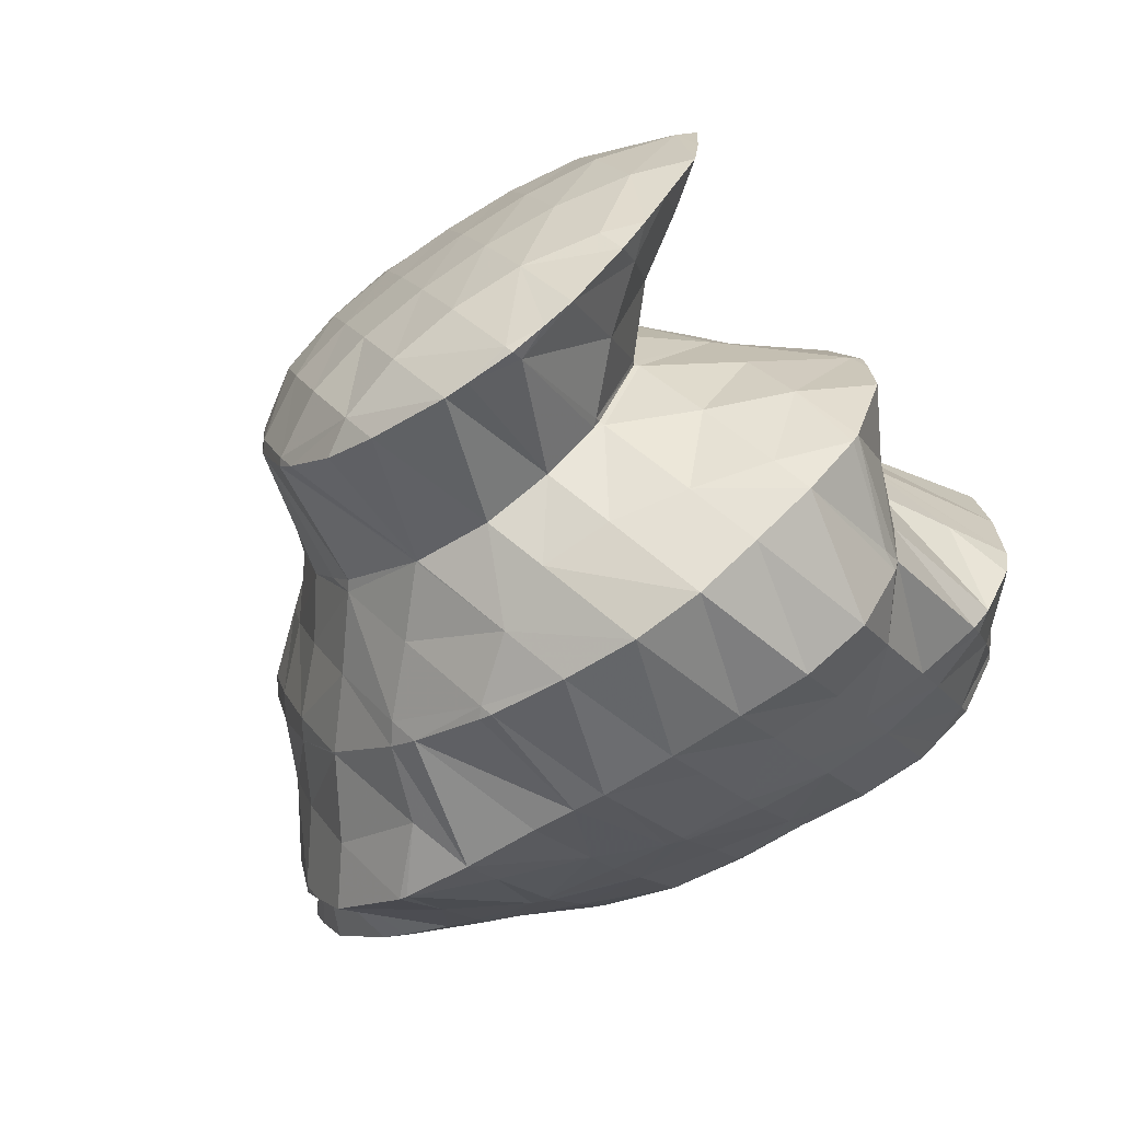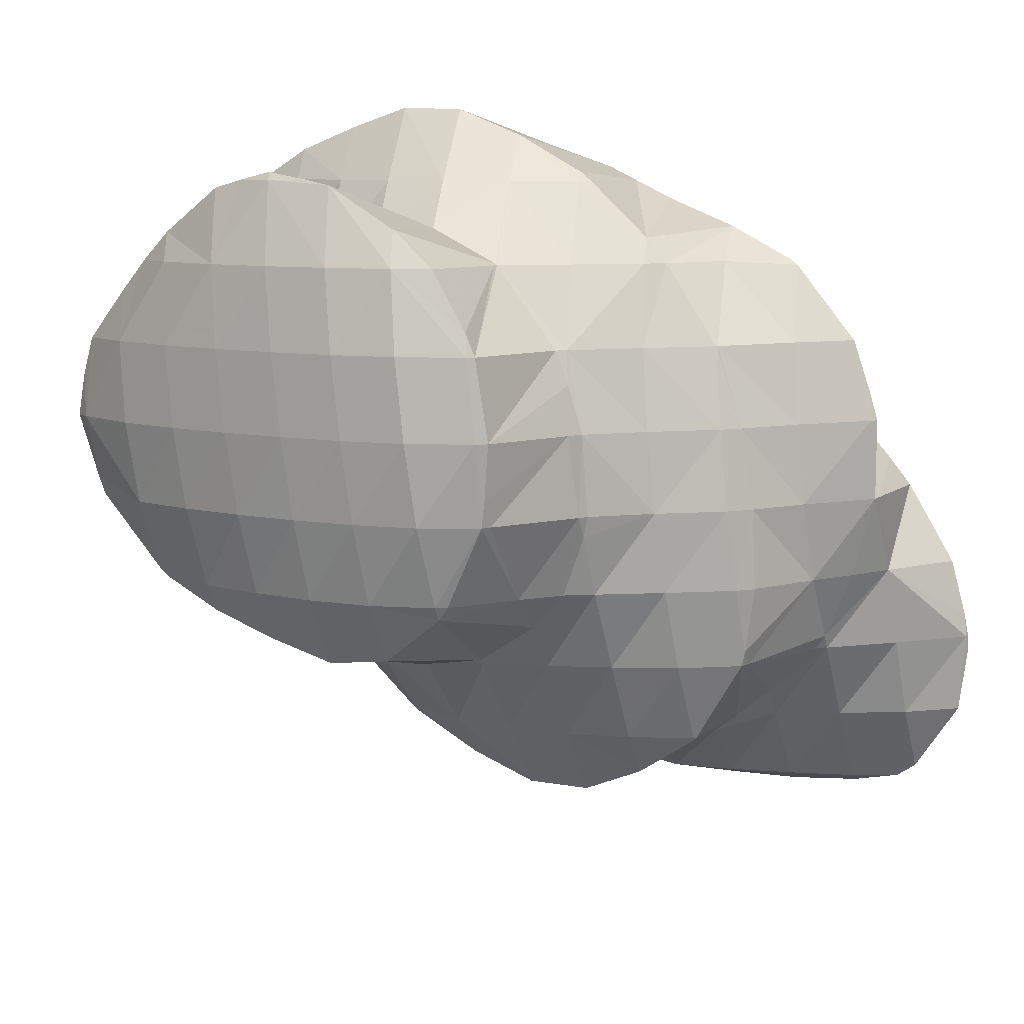
<metadata>
{"format":"obj","ext":"obj","renderer":"f3d","projection":"perspective","resolution":1024,"background":"white","views":[{"elev":-7.8,"azim":-141.6,"up":"+Z"},{"elev":65.7,"azim":58.7,"up":"+Y"}]}
</metadata>
<code>
v 257 284 76.97
v 256.9 284.3 76.69
v 256.8 284.3 76.96
v 255.8 284.1 78.21
v 256.7 282.6 78.33
v 254.8 283.5 79.24
v 255.8 281.8 79.36
v 253.6 282.7 80.14
v 254.3 281.3 80.19
v 252.4 281.7 80.96
v 252.8 280.9 80.96
v 251.3 280.7 81.54
v 256.2 285.9 75.33
v 255.5 286 76.61
v 254.4 285.6 77.76
v 253.3 284.9 78.78
v 252.2 284.2 79.72
v 251.1 283.4 80.6
v 251 280.7 81.61
v 249.8 282.4 81.38
v 248.6 281.1 81.88
v 255.9 286.4 75.02
v 255 287.2 74.4
v 254.9 287.3 74.68
v 254 287.2 76.04
v 253 286.8 77.16
v 251.9 286.1 78.17
v 250.7 285.4 79.12
v 249.6 284.6 80.01
v 248.4 283.6 80.81
v 248.2 281.3 81.81
v 247.1 282.4 81.42
v 246.7 282 81.5
v 253.4 288.3 73.78
v 253.3 288.4 73.97
v 252.4 288.3 75.34
v 251.4 287.8 76.46
v 250.3 287.2 77.47
v 249.2 286.4 78.41
v 248 285.6 79.26
v 246.8 284.5 79.98
v 246.2 282.8 80.94
v 245.8 283.5 80.39
v 252.9 288.5 73.71
v 251.3 289 73.64
v 250.8 289 74.45
v 249.8 288.7 75.63
v 248.7 288.1 76.65
v 247.6 287.2 77.55
v 246.3 286.2 78.28
v 245.7 284.7 79.29
v 245.6 285.5 78.56
v 250 289.1 73.9
v 248.1 289 74.54
v 247.7 288.8 74.83
v 246.9 288.5 75.55
v 245.9 287.5 76.51
v 246.3 288 75.98
v 245.6 286.2 77.84
v 246.8 288.4 75.41
v 256.3 279.7 77.03
v 256.8 280.1 76.47
v 256.4 280.4 77.33
v 255.8 279.5 77.29
v 257.5 281.8 74.67
v 257.5 282.7 73.82
v 257.2 283.2 74.94
v 257.2 280.5 75.97
v 254.8 279.2 77.82
v 252.4 279.4 78.26
v 252.4 279.4 78.26
v 252 280.5 80.24
v 256.9 283.8 72.89
v 256.6 284.2 72.62
v 256.6 284.3 72.86
v 256.2 285.8 75.1
v 250.4 280.2 78.01
v 250.1 280.7 79.04
v 249.3 280.9 80.51
v 255.1 285.3 71.9
v 255.1 285.6 72.28
v 249 281.4 77.26
v 248.6 281.8 78.38
v 247.7 281.9 79.78
v 246.9 281.9 81.15
v 254.1 285.9 71.65
v 253.3 286.2 71.51
v 248 282.7 76.33
v 247.9 282.9 76.3
v 247.9 282.8 76.19
v 247.2 283.3 77.94
v 246.4 283.4 79.33
v 250.9 286.9 71.75
v 250.8 286.7 71.65
v 247.6 284.5 74.65
v 247.5 284.7 74.68
v 247.6 284.7 74.5
v 246.8 285.1 76.29
v 246 285.3 77.78
v 250.8 286.7 71.66
v 249.1 286.5 72.36
v 248.1 285.7 73.4
v 246.8 288.1 75.33
v 261.2 278.8 72.18
v 261.2 278.9 72.12
v 261.2 278.9 72.19
v 260.3 278.8 73.55
v 260.9 277.5 73.51
v 259.3 278.5 74.76
v 260.3 276.5 74.71
v 258.3 277.9 75.82
v 259.2 275.7 75.69
v 257.1 277 76.67
v 257.6 275.4 76.46
v 255.7 275.5 77.19
v 255.8 275.2 77.13
v 255.4 275.2 77.21
v 260.7 280.6 70.58
v 260 280.8 72.01
v 259.1 280.7 73.36
v 258.2 280.5 74.66
v 257.2 280.3 75.95
v 254.9 278.7 77.72
v 253.5 275.3 77.57
v 253.2 276.4 77.78
v 252.6 275.5 77.67
v 260.5 280.9 70.37
v 259.6 282 69.57
v 259.4 282.2 70.05
v 258.6 282.4 71.61
v 257.8 282.6 73.14
v 250.5 276.4 77.82
v 250.6 275.9 77.75
v 250.2 276 77.74
v 258.1 283.1 68.82
v 257.9 283.4 69.46
v 257.2 283.7 71.07
v 249.3 278.6 77.8
v 248.2 276.8 77.52
v 256.5 284.2 68.2
v 256.4 284.4 68.73
v 255.7 284.8 70.38
v 247.9 279.9 77.23
v 246.2 277.6 77.2
v 254.8 285 67.83
v 254.7 285.1 67.81
v 254 285.6 69.5
v 253.4 286.1 71.25
v 247.8 282.7 76.21
v 246.3 280.8 76.42
v 246 277.7 77.13
v 244.7 278.9 76.62
v 244.6 278.7 76.61
v 252.4 285.7 67.81
v 252.2 285.9 68.34
v 251.5 286.3 70.01
v 247.4 284.5 74.56
v 246 282.9 74.97
v 244.6 281.4 75.44
v 244.1 279.1 76.27
v 243.4 280 75.66
v 251.6 285.9 67.89
v 249.7 286 68.25
v 249.5 286.1 68.52
v 248.7 286.3 70.05
v 247.8 286.1 71.38
v 246.7 285.3 72.3
v 245.4 284.2 73.01
v 244.1 283 73.64
v 242.9 281.6 74.27
v 242.9 281.7 74.1
v 249.3 286 68.33
v 247.5 285.8 68.99
v 245.9 285.5 69.75
v 244.7 284.8 70.7
v 244 283.8 71.84
v 243.3 282.8 73
v 260.6 276 70.88
v 260.7 276.6 70.31
v 259.9 274.9 72.09
v 258.8 274.3 73.06
v 257.4 273.7 73.93
v 255.9 273.3 74.7
v 255.5 273.2 74.86
v 255.4 274.7 76.72
v 260.7 277.4 69.45
v 260.7 278.7 68.14
v 260.7 280.4 70.34
v 254.1 273.1 75.31
v 252.1 273 75.85
v 252 273 75.86
v 260.7 279 67.86
v 260 280.3 66.73
v 259.8 280.9 67.86
v 249.9 274.9 76.9
v 249.6 273.6 75.92
v 259 281.7 65.56
v 258.4 282.4 67.42
v 248.6 274.1 75.71
v 247.8 274.5 75.49
v 258.6 282 65.33
v 257.6 282.8 64.73
v 257.6 282.9 64.9
v 256.9 283.5 66.73
v 246.3 275.7 74.74
v 257 283.2 64.57
v 255.8 283.8 64.32
v 255.3 284.2 65.8
v 254.7 285.1 67.76
v 246.2 275.8 74.65
v 245.1 277.4 74.39
v 245.2 277 73.75
v 244.6 278.5 76.42
v 253.5 284.2 64.51
v 253.3 284.2 64.56
v 252.7 284.7 66.18
v 244 278.3 72.75
v 243.8 279.2 74.09
v 251.6 284.1 65.21
v 250 283.7 65.98
v 249 283.6 66.39
v 243.2 279.5 71.79
v 243.1 280.2 71.94
v 243.1 279.8 71.54
v 248.3 283.5 66.7
v 246.7 283.1 67.49
v 245.3 282.6 68.31
v 243.9 282.1 69.15
v 243.1 281.2 70.23
v 263.1 273.9 67.86
v 263.8 274.5 67
v 263.1 274.4 68.01
v 262.1 274 69.28
v 262.1 273.1 68.99
v 261.1 273.6 70.48
v 261 272.4 70.04
v 260.1 273 71.58
v 259.8 271.7 71.03
v 258.7 271.6 72.15
v 258.6 271.1 71.93
v 258.2 271 72.13
v 263.8 274.8 66.56
v 263.4 276.3 65.16
v 262.9 276.5 66.48
v 262 276.5 67.96
v 261.1 276.4 69.39
v 256.9 270.8 72.63
v 255.2 270.5 73.28
v 254.2 270.4 73.63
v 262.5 277.3 64.37
v 262.2 277.6 64.22
v 262.2 277.6 64.28
v 261.5 278.2 66.12
v 260.9 278.6 67.87
v 253.4 270.3 73.88
v 251.7 270 74.51
v 250.1 269.8 74.98
v 261.8 277.9 64.05
v 260.5 278.6 63.72
v 260.2 279.6 65.66
v 249.2 273 75.77
v 249.8 269.9 75.04
v 247.7 270.3 75.05
v 258.4 279.3 63.67
v 258.9 281.4 65.35
v 246 271.3 74.51
v 257.4 282.4 64.58
v 257.5 279.5 63.74
v 255.9 279.8 63.93
v 244.8 272.6 73.62
v 254.3 281.7 64.31
v 254.9 279.9 64.09
v 253 280 64.47
v 244.4 275.4 73.13
v 243.6 274 72.61
v 251.9 282.7 64.96
v 252.6 280.1 64.58
v 250.5 281.1 65.46
v 250.7 279.9 65.23
v 249.3 279.7 65.75
v 243.3 274.6 72.07
v 243.1 275.7 71.06
v 248.4 282.9 66.57
v 248.9 279.7 65.91
v 247 281.6 67.2
v 247.5 279.2 66.72
v 245.8 280.6 68
v 246.2 278.6 67.63
v 244.7 279.7 68.9
v 245.1 277.9 68.58
v 243.7 279.3 70
v 244.1 277.1 69.56
v 243.3 276.2 70.63
v 262.8 273.5 67.53
v 261.5 272.5 68.43
v 260.3 271.6 69.41
v 259.3 271 70.45
v 258.4 270.8 71.71
v 262.2 274.9 65.56
v 260.8 273.4 66.19
v 259.4 271.8 66.88
v 259.4 272 66.72
v 258.7 270.8 68.1
v 257.7 270 69.13
v 256.6 269.3 70.04
v 255.4 268.6 70.87
v 253.9 268.1 71.58
v 253.7 268.1 71.66
v 262.2 277.5 64.2
v 260.6 275.7 64.7
v 259 273.8 65.13
v 258.8 273.6 65.19
v 252 268 72.11
v 250.3 268 72.44
v 250.3 268.4 72.98
v 259.2 277 64.08
v 257.6 275.1 64.48
v 257.2 274.6 64.55
v 249.7 268.1 72.44
v 248 269.5 73.62
v 248.2 268.7 72.27
v 257.9 278.7 63.76
v 256.3 276.9 64.18
v 255 275.3 64.42
v 246.7 269.8 71.52
v 246.4 270.5 72.88
v 255.2 279 64.05
v 254.5 275.3 64.47
v 253.7 277.2 64.48
v 252.2 275.5 64.87
v 245.9 270.9 70.67
v 245.6 271.3 70.62
v 245.7 271.2 70.43
v 245.1 272 72.44
v 252.7 279.7 64.54
v 252.2 275.5 64.88
v 251.3 278.2 65.08
v 250 276.9 65.73
v 250.5 275.2 65.57
v 248.7 275.7 66.42
v 249 274.8 66.32
v 247.4 274.5 67.02
v 245.5 272.7 69.06
v 245.3 273.3 69.11
v 245.9 273.5 68.28
v 244.5 273.5 70.57
v 243.8 273.7 72.12
v 249 279.4 65.87
v 247.7 278.3 66.59
v 247.4 274.4 67.04
v 246.5 277.3 67.4
v 245.4 276.5 68.32
v 246.2 273.8 67.92
v 244.4 276 69.37
v 243.4 275.7 70.57
v 259.3 271.8 66.8
v 258.1 270.8 67.69
v 256.9 270 68.6
v 255.8 269.3 69.52
v 254.8 268.6 70.46
v 253.8 268.1 71.5
v 257.6 272.4 65.79
v 256.4 271.4 66.68
v 255.2 270.6 67.6
v 254.1 269.9 68.51
v 253.1 269.2 69.43
v 252 268.5 70.38
v 251 268.1 71.44
v 256.1 273.5 65.03
v 254.9 272.5 65.87
v 253.7 271.6 66.78
v 252.6 270.8 67.7
v 251.5 270.1 68.61
v 250.4 269.4 69.54
v 249.4 268.9 70.54
v 248.5 268.6 71.7
v 254.8 275 64.51
v 253.5 273.7 65.23
v 252.3 272.8 66.09
v 251.1 272 66.99
v 250 271.2 67.89
v 248.9 270.5 68.81
v 247.9 269.9 69.82
v 247 269.7 71.03
v 252.2 275.5 64.88
v 250.9 274.4 65.61
v 249.8 273.4 66.44
v 248.6 272.6 67.29
v 247.5 271.8 68.21
v 246.5 271.3 69.26
v 247.4 274.4 67.04
v 246.3 273.6 67.91
g foo
f 1 2 3
f 1 3 4
f 1 4 5
f 5 4 6
f 5 6 7
f 7 6 8
f 7 8 9
f 9 8 10
f 9 10 11
f 12 11 10
f 13 14 3
f 13 3 2
f 15 4 14
f 4 3 14
f 16 6 15
f 6 4 15
f 17 8 16
f 8 6 16
f 18 10 17
f 10 8 17
f 12 10 19
f 19 10 20
f 20 10 18
f 21 19 20
f 22 23 24
f 22 24 13
f 13 24 14
f 14 24 25
f 26 15 25
f 15 14 25
f 27 16 26
f 16 15 26
f 28 17 27
f 17 16 27
f 29 18 28
f 18 17 28
f 30 20 29
f 20 18 29
f 21 20 31
f 31 20 32
f 32 20 30
f 33 31 32
f 34 35 24
f 34 24 23
f 36 25 35
f 25 24 35
f 37 26 36
f 26 25 36
f 38 27 37
f 27 26 37
f 39 28 38
f 28 27 38
f 40 29 39
f 29 28 39
f 41 30 40
f 30 29 40
f 42 32 43
f 43 32 41
f 41 32 30
f 42 33 32
f 34 44 35
f 45 46 44
f 44 46 35
f 35 46 36
f 47 37 46
f 37 36 46
f 48 38 47
f 38 37 47
f 49 39 48
f 39 38 48
f 50 40 49
f 40 39 49
f 51 41 52
f 52 41 50
f 50 41 40
f 51 43 41
f 45 53 46
f 54 47 46
f 54 46 53
f 55 56 54
f 54 56 47
f 47 56 48
f 57 49 58
f 58 49 56
f 56 49 48
f 59 50 49
f 59 49 57
f 59 52 50
f 55 60 56
f 60 58 56
f 61 62 63
f 64 61 63
f 65 66 67
f 2 1 67
f 67 1 65
f 65 1 68
f 63 62 5
f 62 68 5
f 68 1 5
f 64 63 69
f 63 5 69
f 5 7 69
f 9 70 7
f 70 69 7
f 71 70 72
f 72 70 11
f 11 70 9
f 72 11 12
f 73 74 75
f 73 75 66
f 66 75 67
f 67 75 76
f 67 13 2
f 67 76 13
f 77 72 78
f 77 71 72
f 19 79 12
f 12 79 72
f 72 79 78
f 79 19 21
f 80 81 75
f 80 75 74
f 23 22 81
f 22 76 81
f 76 75 81
f 76 22 13
f 82 78 83
f 82 77 78
f 84 83 79
f 83 78 79
f 31 85 21
f 21 85 79
f 79 85 84
f 85 31 33
f 80 86 81
f 81 86 23
f 86 87 23
f 87 34 23
f 88 89 90
f 88 82 89
f 82 83 89
f 83 91 89
f 92 91 84
f 91 83 84
f 43 92 42
f 42 92 85
f 85 92 84
f 85 33 42
f 44 34 93
f 93 34 94
f 94 34 87
f 93 45 44
f 95 96 97
f 95 90 96
f 90 89 96
f 89 98 96
f 99 98 91
f 98 89 91
f 52 99 51
f 51 99 92
f 92 99 91
f 92 43 51
f 94 100 93
f 93 100 45
f 45 100 53
f 53 100 101
f 53 101 54
f 101 102 54
f 102 55 54
f 55 102 103
f 103 102 97
f 97 96 103
f 58 103 57
f 57 103 98
f 98 103 96
f 99 59 57
f 99 57 98
f 99 52 59
f 103 60 55
f 103 58 60
f 104 105 106
f 104 106 107
f 104 107 108
f 108 107 109
f 108 109 110
f 110 109 111
f 110 111 112
f 112 111 113
f 112 113 114
f 114 113 115
f 114 115 116
f 117 116 115
f 118 119 106
f 118 106 105
f 120 107 119
f 107 106 119
f 121 109 120
f 109 107 120
f 122 111 121
f 111 109 121
f 62 61 122
f 61 113 122
f 113 111 122
f 61 64 113
f 64 123 113
f 123 115 113
f 117 115 124
f 124 115 125
f 125 115 123
f 126 124 125
f 127 128 129
f 127 129 118
f 118 129 119
f 119 129 130
f 131 120 130
f 120 119 130
f 66 65 131
f 65 121 131
f 121 120 131
f 122 65 68
f 122 121 65
f 122 68 62
f 123 64 69
f 125 69 70
f 125 123 69
f 125 70 71
f 125 71 132
f 125 132 126
f 126 132 133
f 134 133 132
f 135 136 129
f 135 129 128
f 137 130 136
f 130 129 136
f 74 73 137
f 73 131 137
f 131 130 137
f 131 73 66
f 138 71 77
f 138 132 71
f 134 132 138
f 134 138 139
f 140 141 136
f 140 136 135
f 142 137 141
f 137 136 141
f 137 80 74
f 137 142 80
f 143 77 82
f 143 138 77
f 139 138 143
f 139 143 144
f 140 145 141
f 146 147 145
f 145 147 141
f 141 147 142
f 86 80 148
f 80 142 148
f 142 147 148
f 148 87 86
f 149 88 90
f 82 88 143
f 88 149 143
f 149 150 143
f 144 143 151
f 151 143 152
f 152 143 150
f 153 151 152
f 154 155 147
f 154 147 146
f 156 148 155
f 148 147 155
f 148 94 87
f 148 156 94
f 157 95 97
f 90 95 149
f 95 157 149
f 157 158 149
f 159 150 158
f 150 149 158
f 160 152 161
f 161 152 159
f 159 152 150
f 160 153 152
f 154 162 155
f 163 164 162
f 162 164 155
f 155 164 156
f 100 94 165
f 94 156 165
f 156 164 165
f 165 101 100
f 165 166 101
f 166 102 101
f 166 167 102
f 97 102 157
f 102 167 157
f 167 168 157
f 169 158 168
f 158 157 168
f 170 159 171
f 171 159 169
f 169 159 158
f 170 161 159
f 163 172 164
f 173 165 164
f 173 164 172
f 174 166 165
f 174 165 173
f 175 167 166
f 175 166 174
f 176 168 167
f 176 167 175
f 177 169 168
f 177 168 176
f 177 171 169
f 178 179 105
f 178 105 104
f 108 180 104
f 180 178 104
f 110 181 108
f 181 180 108
f 112 182 110
f 182 181 110
f 114 183 112
f 183 182 112
f 184 183 185
f 185 183 116
f 116 183 114
f 185 116 117
f 186 187 188
f 186 188 179
f 188 118 179
f 118 105 179
f 184 185 189
f 185 117 189
f 117 124 189
f 124 190 189
f 191 190 124
f 191 124 126
f 192 193 194
f 194 128 127
f 194 127 188
f 194 188 192
f 192 188 187
f 188 127 118
f 133 195 126
f 195 196 126
f 196 191 126
f 195 133 134
f 197 198 194
f 197 194 193
f 194 135 128
f 194 198 135
f 196 195 199
f 195 134 199
f 199 134 200
f 200 134 139
f 201 202 203
f 201 203 197
f 197 203 198
f 198 203 204
f 198 140 135
f 198 204 140
f 144 205 139
f 205 200 139
f 202 206 203
f 207 208 206
f 206 208 203
f 203 208 204
f 145 140 209
f 140 204 209
f 204 208 209
f 209 146 145
f 210 211 212
f 210 213 211
f 213 210 205
f 213 205 151
f 144 151 205
f 213 151 153
f 207 214 208
f 215 216 214
f 214 216 208
f 208 216 209
f 209 154 146
f 209 216 154
f 217 211 218
f 217 212 211
f 161 218 160
f 160 218 213
f 213 218 211
f 213 153 160
f 215 219 216
f 216 219 154
f 154 219 162
f 162 219 220
f 162 221 163
f 162 220 221
f 222 223 224
f 170 171 223
f 170 223 222
f 170 222 218
f 218 222 217
f 218 161 170
f 221 225 172
f 221 172 163
f 172 225 173
f 225 226 173
f 173 226 174
f 226 227 174
f 174 227 175
f 227 228 175
f 175 228 176
f 228 229 176
f 223 177 224
f 224 177 229
f 229 177 176
f 223 171 177
f 230 231 232
f 230 232 233
f 230 233 234
f 234 233 235
f 234 235 236
f 236 235 237
f 236 237 238
f 238 237 239
f 238 239 240
f 241 240 239
f 242 243 244
f 242 244 231
f 231 244 232
f 232 244 245
f 246 233 245
f 233 232 245
f 179 178 246
f 178 235 246
f 235 233 246
f 237 178 180
f 237 235 178
f 239 180 181
f 239 237 180
f 241 239 247
f 239 181 247
f 181 182 247
f 183 248 182
f 248 247 182
f 249 248 183
f 249 183 184
f 250 251 252
f 250 252 243
f 243 252 244
f 244 252 253
f 254 245 253
f 245 244 253
f 187 186 254
f 186 246 254
f 246 245 254
f 246 186 179
f 189 249 184
f 189 255 249
f 190 256 189
f 256 255 189
f 257 256 190
f 257 190 191
f 251 258 252
f 259 260 258
f 258 260 252
f 252 260 253
f 193 192 260
f 192 254 260
f 254 253 260
f 254 192 187
f 261 262 196
f 262 257 196
f 257 191 196
f 263 262 261
f 264 265 260
f 264 260 259
f 260 197 193
f 260 265 197
f 261 196 199
f 199 200 261
f 261 200 263
f 263 200 266
f 202 201 267
f 268 265 264
f 267 201 197
f 267 197 269
f 269 197 265
f 269 265 268
f 205 270 200
f 270 266 200
f 267 206 202
f 207 206 267
f 207 267 269
f 207 269 271
f 271 269 272
f 273 271 272
f 274 210 212
f 274 275 210
f 210 275 205
f 205 275 270
f 271 214 207
f 215 214 271
f 215 271 273
f 215 273 276
f 276 273 277
f 277 278 276
f 277 279 278
f 280 278 279
f 281 274 282
f 274 212 282
f 212 217 282
f 281 275 274
f 276 219 215
f 278 220 219
f 278 219 276
f 221 220 278
f 221 278 280
f 221 280 283
f 283 280 284
f 284 285 283
f 284 286 285
f 286 287 285
f 286 288 287
f 288 289 287
f 288 290 289
f 290 291 289
f 290 292 291
f 224 291 222
f 291 292 222
f 292 293 222
f 293 282 217
f 293 217 222
f 283 225 221
f 285 226 225
f 285 225 283
f 287 227 226
f 287 226 285
f 289 228 227
f 289 227 287
f 291 229 228
f 291 228 289
f 291 224 229
f 294 231 230
f 294 230 234
f 294 234 295
f 295 234 236
f 295 236 296
f 296 236 238
f 296 238 297
f 297 238 240
f 297 240 298
f 298 240 241
f 299 243 242
f 231 294 242
f 242 294 299
f 299 294 300
f 301 302 295
f 302 300 295
f 300 294 295
f 303 295 296
f 303 301 295
f 304 296 297
f 304 303 296
f 305 297 298
f 305 304 297
f 298 241 305
f 241 247 305
f 247 306 305
f 248 307 247
f 307 306 247
f 308 307 248
f 308 248 249
f 309 251 250
f 243 299 250
f 250 299 309
f 309 299 310
f 311 310 300
f 310 299 300
f 302 311 300
f 302 312 311
f 255 308 249
f 255 313 308
f 314 313 315
f 315 313 256
f 256 313 255
f 315 256 257
f 309 258 251
f 258 309 259
f 259 309 316
f 316 309 310
f 317 316 311
f 316 310 311
f 312 317 311
f 312 318 317
f 314 315 319
f 257 262 320
f 257 320 321
f 257 321 315
f 315 321 319
f 320 262 263
f 322 264 259
f 322 259 316
f 323 322 317
f 322 316 317
f 318 323 317
f 318 324 323
f 325 320 326
f 325 321 320
f 320 263 266
f 320 266 326
f 322 268 264
f 268 322 269
f 269 322 327
f 327 322 323
f 324 328 323
f 328 329 323
f 329 327 323
f 330 329 328
f 331 332 333
f 331 325 332
f 325 326 332
f 326 334 332
f 326 266 270
f 326 270 334
f 327 272 269
f 272 327 273
f 273 327 335
f 335 327 329
f 330 336 329
f 336 337 329
f 337 335 329
f 336 338 337
f 336 339 338
f 339 340 338
f 339 341 340
f 342 340 341
f 343 344 345
f 343 333 344
f 333 332 344
f 332 346 344
f 347 346 334
f 346 332 334
f 334 270 275
f 334 275 347
f 335 277 273
f 337 279 277
f 337 277 335
f 279 337 280
f 280 337 348
f 348 337 338
f 349 348 340
f 348 338 340
f 342 350 340
f 350 351 340
f 351 349 340
f 350 352 351
f 350 353 352
f 353 345 352
f 345 344 352
f 344 354 352
f 355 354 346
f 354 344 346
f 282 355 281
f 281 355 347
f 347 355 346
f 347 275 281
f 348 284 280
f 349 286 284
f 349 284 348
f 351 288 286
f 351 286 349
f 352 290 288
f 352 288 351
f 354 292 290
f 354 290 352
f 355 293 292
f 355 292 354
f 355 282 293
f 356 302 301
f 356 301 303
f 356 303 357
f 357 303 304
f 357 304 358
f 358 304 305
f 358 305 359
f 359 305 306
f 359 306 360
f 360 306 307
f 360 307 361
f 361 307 308
f 362 312 302
f 362 302 356
f 363 362 357
f 362 356 357
f 364 363 358
f 363 357 358
f 365 364 359
f 364 358 359
f 366 365 360
f 365 359 360
f 367 366 361
f 366 360 361
f 313 368 308
f 308 368 361
f 361 368 367
f 368 313 314
f 369 318 312
f 369 312 362
f 370 369 363
f 369 362 363
f 371 370 364
f 370 363 364
f 372 371 365
f 371 364 365
f 373 372 366
f 372 365 366
f 374 373 367
f 373 366 367
f 375 374 368
f 374 367 368
f 319 376 314
f 314 376 368
f 368 376 375
f 376 319 321
f 377 324 318
f 377 318 369
f 378 377 370
f 377 369 370
f 379 378 371
f 378 370 371
f 380 379 372
f 379 371 372
f 381 380 373
f 380 372 373
f 382 381 374
f 381 373 374
f 383 382 375
f 382 374 375
f 384 383 376
f 383 375 376
f 376 321 325
f 376 325 384
f 377 328 324
f 328 377 330
f 330 377 385
f 385 377 378
f 386 385 379
f 385 378 379
f 387 386 380
f 386 379 380
f 388 387 381
f 387 380 381
f 389 388 382
f 388 381 382
f 390 389 383
f 389 382 383
f 333 390 331
f 331 390 384
f 384 390 383
f 384 325 331
f 385 336 330
f 386 339 336
f 386 336 385
f 387 341 339
f 387 339 386
f 341 387 342
f 342 387 391
f 391 387 388
f 392 391 389
f 391 388 389
f 345 392 343
f 343 392 390
f 390 392 389
f 390 333 343
f 391 350 342
f 392 353 350
f 392 350 391
f 392 345 353
g

</code>
